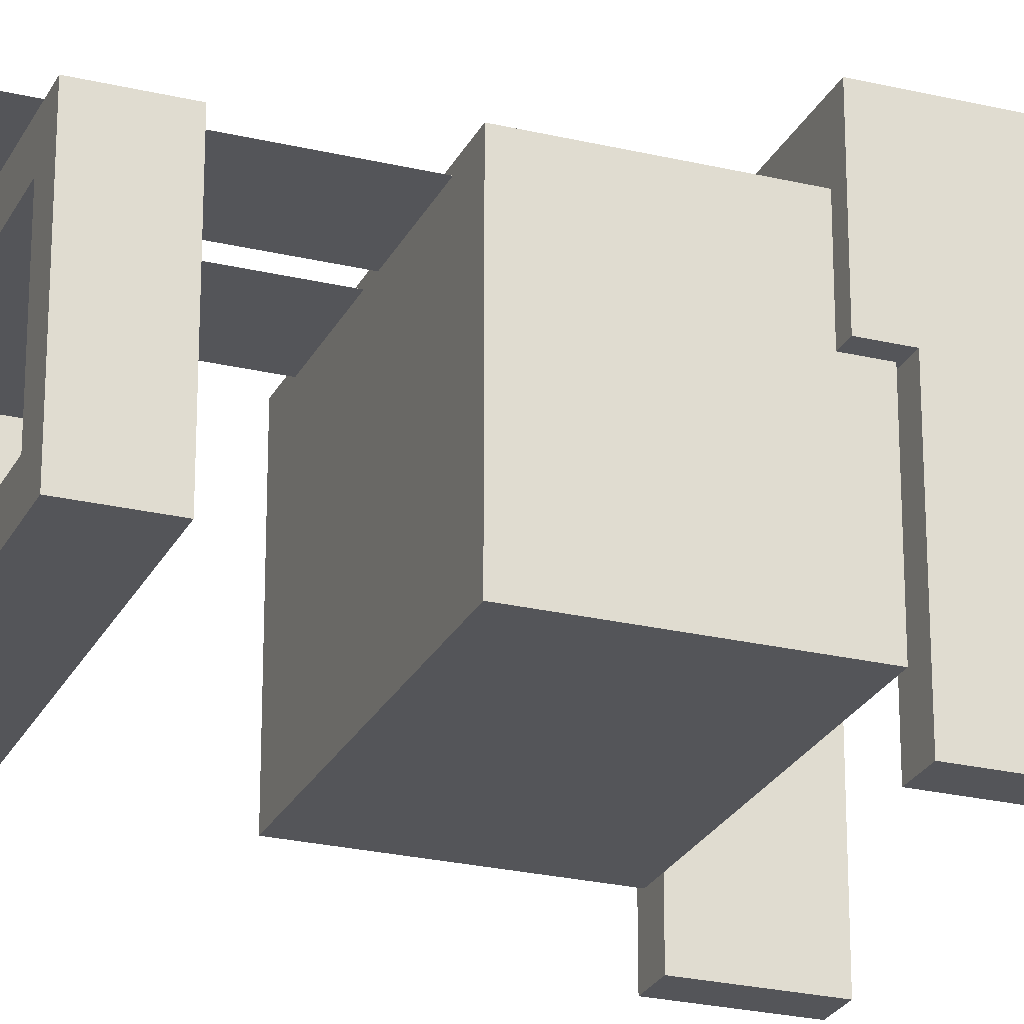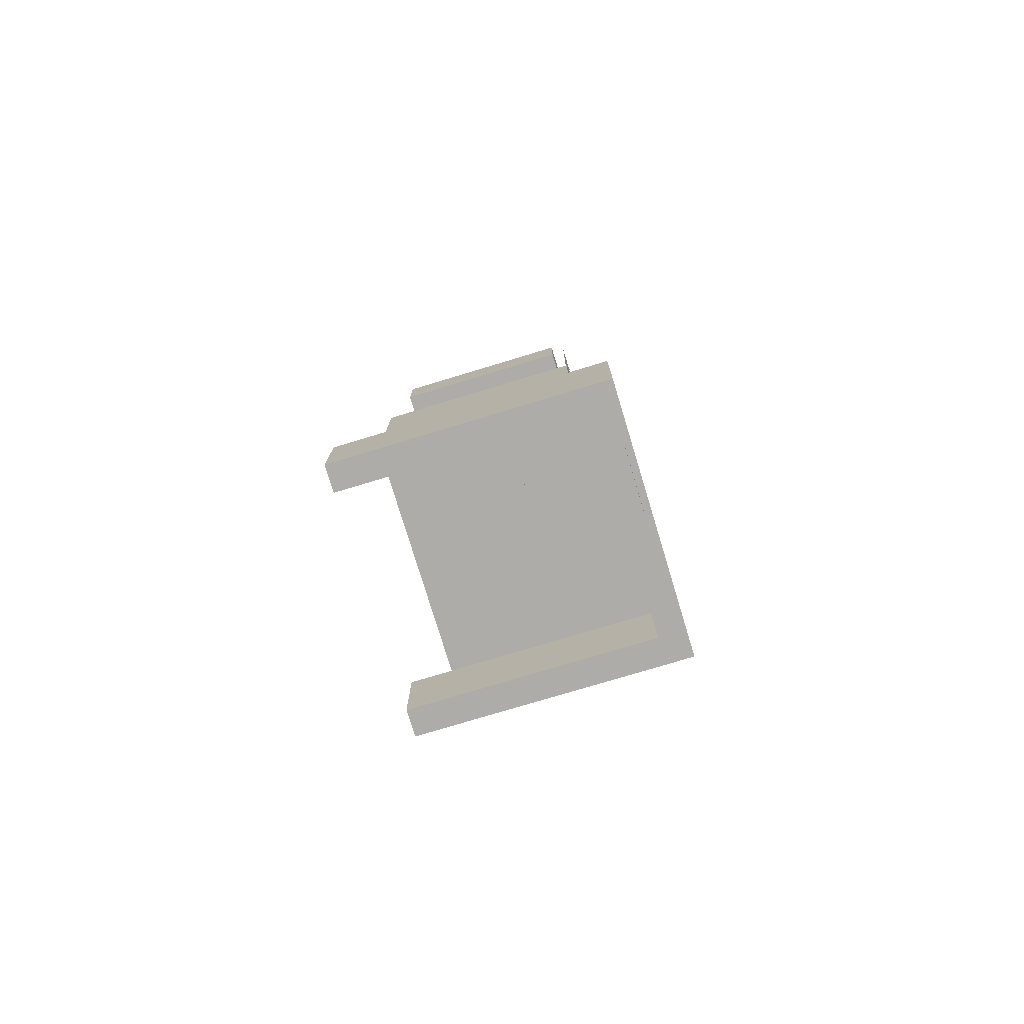
<metadata>
{"format":"obj","ext":"obj","renderer":"f3d","projection":"perspective","resolution":1024,"background":"white","views":[{"elev":-24.8,"azim":-112.4,"up":"+Z"},{"elev":-75.8,"azim":-73.1,"up":"+Y"}]}
</metadata>
<code>
o 90a821b5-1634-d709-6f8f-ecc65957398b_Mesh_17
v -0.3167 -0.2301 0.308
v -0.3131 -0.04532 0.308
v -0.3167 -0.2301 -0.308
v -0.3131 -0.04532 0.308
v -0.3131 -0.04532 -0.308
v -0.3167 -0.2301 -0.308
v -0.2551 -0.2313 -0.308
v -0.2516 -0.0465 -0.308
v -0.2551 -0.2313 0.308
v -0.2516 -0.0465 -0.308
v -0.2516 -0.0465 0.308
v -0.2551 -0.2313 0.308
v -0.2551 -0.2313 -0.308
v -0.2551 -0.2313 0.308
v -0.3167 -0.2301 -0.308
v -0.2551 -0.2313 0.308
v -0.3167 -0.2301 0.308
v -0.3167 -0.2301 -0.308
v -0.2516 -0.0465 0.308
v -0.2516 -0.0465 -0.308
v -0.3131 -0.04532 0.308
v -0.2516 -0.0465 -0.308
v -0.3131 -0.04532 -0.308
v -0.3131 -0.04532 0.308
v -0.2551 -0.2313 0.308
v -0.2516 -0.0465 0.308
v -0.3167 -0.2301 0.308
v -0.2516 -0.0465 0.308
v -0.3131 -0.04532 0.308
v -0.3167 -0.2301 0.308
v -0.3167 -0.2301 -0.308
v -0.3131 -0.04532 -0.308
v -0.2551 -0.2313 -0.308
v -0.3131 -0.04532 -0.308
v -0.2516 -0.0465 -0.308
v -0.2551 -0.2313 -0.308
g 90a821b5-1634-d709-6f8f-ecc65957398b_Mesh_17_protocol2.png
f 1 2 3
f 4 5 6
f 7 8 9
f 10 11 12
f 13 14 15
f 16 17 18
f 19 20 21
f 22 23 24
f 25 26 27
f 28 29 30
f 31 32 33
f 34 35 36
o 20e6457f-3822-7002-b0d3-531137a81240_Mesh_18
v 0.2376 -0.2407 0.308
v 0.2412 -0.05595 0.308
v 0.2376 -0.2407 -0.308
v 0.2412 -0.05595 0.308
v 0.2412 -0.05595 -0.308
v 0.2376 -0.2407 -0.308
v 0.2992 -0.2419 -0.308
v 0.3028 -0.05713 -0.308
v 0.2992 -0.2419 0.308
v 0.3028 -0.05713 -0.308
v 0.3028 -0.05713 0.308
v 0.2992 -0.2419 0.308
v 0.2992 -0.2419 -0.308
v 0.2992 -0.2419 0.308
v 0.2376 -0.2407 -0.308
v 0.2992 -0.2419 0.308
v 0.2376 -0.2407 0.308
v 0.2376 -0.2407 -0.308
v 0.3028 -0.05713 0.308
v 0.3028 -0.05713 -0.308
v 0.2412 -0.05595 0.308
v 0.3028 -0.05713 -0.308
v 0.2412 -0.05595 -0.308
v 0.2412 -0.05595 0.308
v 0.2992 -0.2419 0.308
v 0.3028 -0.05713 0.308
v 0.2376 -0.2407 0.308
v 0.3028 -0.05713 0.308
v 0.2412 -0.05595 0.308
v 0.2376 -0.2407 0.308
v 0.2376 -0.2407 -0.308
v 0.2412 -0.05595 -0.308
v 0.2992 -0.2419 -0.308
v 0.2412 -0.05595 -0.308
v 0.3028 -0.05713 -0.308
v 0.2992 -0.2419 -0.308
g 20e6457f-3822-7002-b0d3-531137a81240_Mesh_18_protocol2.png
f 37 38 39
f 40 41 42
f 43 44 45
f 46 47 48
f 49 50 51
f 52 53 54
f 55 56 57
f 58 59 60
f 61 62 63
f 64 65 66
f 67 68 69
f 70 71 72
o d5f37233-dc0b-9ea3-b92b-89ddc8fc295b_Mesh_19
v -0.2551 -0.2313 0.308
v -0.2516 -0.0465 0.308
v -0.2551 -0.2313 0.2464
v -0.2516 -0.0465 0.308
v -0.2516 -0.0465 0.2464
v -0.2551 -0.2313 0.2464
v 0.2376 -0.2407 0.2464
v 0.2412 -0.05595 0.2464
v 0.2376 -0.2407 0.308
v 0.2412 -0.05595 0.2464
v 0.2412 -0.05595 0.308
v 0.2376 -0.2407 0.308
v 0.2376 -0.2407 0.2464
v 0.2376 -0.2407 0.308
v -0.2551 -0.2313 0.2464
v 0.2376 -0.2407 0.308
v -0.2551 -0.2313 0.308
v -0.2551 -0.2313 0.2464
v 0.2412 -0.05595 0.308
v 0.2412 -0.05595 0.2464
v -0.2516 -0.0465 0.308
v 0.2412 -0.05595 0.2464
v -0.2516 -0.0465 0.2464
v -0.2516 -0.0465 0.308
v 0.2376 -0.2407 0.308
v 0.2412 -0.05595 0.308
v -0.2551 -0.2313 0.308
v 0.2412 -0.05595 0.308
v -0.2516 -0.0465 0.308
v -0.2551 -0.2313 0.308
v -0.2551 -0.2313 0.2464
v -0.2516 -0.0465 0.2464
v 0.2376 -0.2407 0.2464
v -0.2516 -0.0465 0.2464
v 0.2412 -0.05595 0.2464
v 0.2376 -0.2407 0.2464
g d5f37233-dc0b-9ea3-b92b-89ddc8fc295b_Mesh_19_protocol2.png
f 73 74 75
f 76 77 78
f 79 80 81
f 82 83 84
f 85 86 87
f 88 89 90
f 91 92 93
f 94 95 96
f 97 98 99
f 100 101 102
f 103 104 105
f 106 107 108
o 8c356034-6a95-9b48-c20a-309517f3468b_Mesh_20
v -0.3131 -0.04532 0.308
v -0.312 0.01627 0.308
v -0.3131 -0.04532 0.0616
v -0.312 0.01627 0.308
v -0.312 0.01627 0.0616
v -0.3131 -0.04532 0.0616
v 0.3028 -0.05713 0.0616
v 0.3039 0.004466 0.0616
v 0.3028 -0.05713 0.308
v 0.3039 0.004466 0.0616
v 0.3039 0.004466 0.308
v 0.3028 -0.05713 0.308
v 0.3028 -0.05713 0.0616
v 0.3028 -0.05713 0.308
v -0.3131 -0.04532 0.0616
v 0.3028 -0.05713 0.308
v -0.3131 -0.04532 0.308
v -0.3131 -0.04532 0.0616
v 0.3039 0.004466 0.308
v 0.3039 0.004466 0.0616
v -0.312 0.01627 0.308
v 0.3039 0.004466 0.0616
v -0.312 0.01627 0.0616
v -0.312 0.01627 0.308
v 0.3028 -0.05713 0.308
v 0.3039 0.004466 0.308
v -0.3131 -0.04532 0.308
v 0.3039 0.004466 0.308
v -0.312 0.01627 0.308
v -0.3131 -0.04532 0.308
v -0.3131 -0.04532 0.0616
v -0.312 0.01627 0.0616
v 0.3028 -0.05713 0.0616
v -0.312 0.01627 0.0616
v 0.3039 0.004466 0.0616
v 0.3028 -0.05713 0.0616
g 8c356034-6a95-9b48-c20a-309517f3468b_Mesh_20_protocol2.png
f 109 110 111
f 112 113 114
f 115 116 117
f 118 119 120
f 121 122 123
f 124 125 126
f 127 128 129
f 130 131 132
f 133 134 135
f 136 137 138
f 139 140 141
f 142 143 144
o 42a41bb3-adc4-531c-5bbf-78d5b09174d2_Mesh_21
v -0.2041 -0.7868 0.2927
v -0.1935 -0.2325 0.2927
v -0.2041 -0.7868 0.2926
v -0.1935 -0.2325 0.2927
v -0.1935 -0.2325 0.2926
v -0.2041 -0.7868 0.2926
v -0.1425 -0.788 0.2926
v -0.1319 -0.2336 0.2926
v -0.1425 -0.788 0.2927
v -0.1319 -0.2336 0.2926
v -0.1319 -0.2336 0.2927
v -0.1425 -0.788 0.2927
v -0.1425 -0.788 0.2926
v -0.1425 -0.788 0.2927
v -0.2041 -0.7868 0.2926
v -0.1425 -0.788 0.2927
v -0.2041 -0.7868 0.2927
v -0.2041 -0.7868 0.2926
v -0.1319 -0.2336 0.2927
v -0.1319 -0.2336 0.2926
v -0.1935 -0.2325 0.2927
v -0.1319 -0.2336 0.2926
v -0.1935 -0.2325 0.2926
v -0.1935 -0.2325 0.2927
v -0.1425 -0.788 0.2927
v -0.1319 -0.2336 0.2927
v -0.2041 -0.7868 0.2927
v -0.1319 -0.2336 0.2927
v -0.1935 -0.2325 0.2927
v -0.2041 -0.7868 0.2927
v -0.2041 -0.7868 0.2926
v -0.1935 -0.2325 0.2926
v -0.1425 -0.788 0.2926
v -0.1935 -0.2325 0.2926
v -0.1319 -0.2336 0.2926
v -0.1425 -0.788 0.2926
g 42a41bb3-adc4-531c-5bbf-78d5b09174d2_Mesh_21_protocol2.png
f 145 146 147
f 148 149 150
f 151 152 153
f 154 155 156
f 157 158 159
f 160 161 162
f 163 164 165
f 166 167 168
f 169 170 171
f 172 173 174
f 175 176 177
f 178 179 180
o 23960987-82c9-6d87-62de-2a6f617a17ea_Mesh_22
v -0.2822 -0.03975 0.2156
v -0.2752 0.3298 0.2156
v -0.2822 -0.03975 -0.2156
v -0.2752 0.3298 0.2156
v -0.2752 0.3298 -0.2156
v -0.2822 -0.03975 -0.2156
v 0.2721 -0.05038 -0.2156
v 0.2792 0.3192 -0.2156
v 0.2721 -0.05038 0.2156
v 0.2792 0.3192 -0.2156
v 0.2792 0.3192 0.2156
v 0.2721 -0.05038 0.2156
v 0.2721 -0.05038 -0.2156
v 0.2721 -0.05038 0.2156
v -0.2822 -0.03975 -0.2156
v 0.2721 -0.05038 0.2156
v -0.2822 -0.03975 0.2156
v -0.2822 -0.03975 -0.2156
v 0.2792 0.3192 0.2156
v 0.2792 0.3192 -0.2156
v -0.2752 0.3298 0.2156
v 0.2792 0.3192 -0.2156
v -0.2752 0.3298 -0.2156
v -0.2752 0.3298 0.2156
v 0.2721 -0.05038 0.2156
v 0.2792 0.3192 0.2156
v -0.2822 -0.03975 0.2156
v 0.2792 0.3192 0.2156
v -0.2752 0.3298 0.2156
v -0.2822 -0.03975 0.2156
v -0.2822 -0.03975 -0.2156
v -0.2752 0.3298 -0.2156
v 0.2721 -0.05038 -0.2156
v -0.2752 0.3298 -0.2156
v 0.2792 0.3192 -0.2156
v 0.2721 -0.05038 -0.2156
g 23960987-82c9-6d87-62de-2a6f617a17ea_Mesh_22_protocol2.png
f 181 182 183
f 184 185 186
f 187 188 189
f 190 191 192
f 193 194 195
f 196 197 198
f 199 200 201
f 202 203 204
f 205 206 207
f 208 209 210
f 211 212 213
f 214 215 216
o bb41218a-9e22-c78b-b999-9e971297a390_Mesh_23
v -0.2822 -0.03975 0.2156
v -0.2752 0.3298 0.2156
v -0.2822 -0.03975 -0.2156
v -0.2752 0.3298 0.2156
v -0.2752 0.3298 -0.2156
v -0.2822 -0.03975 -0.2156
v 0.2721 -0.05038 -0.2156
v 0.2792 0.3192 -0.2156
v 0.2721 -0.05038 0.2156
v 0.2792 0.3192 -0.2156
v 0.2792 0.3192 0.2156
v 0.2721 -0.05038 0.2156
v 0.2721 -0.05038 -0.2156
v 0.2721 -0.05038 0.2156
v -0.2822 -0.03975 -0.2156
v 0.2721 -0.05038 0.2156
v -0.2822 -0.03975 0.2156
v -0.2822 -0.03975 -0.2156
v 0.2792 0.3192 0.2156
v 0.2792 0.3192 -0.2156
v -0.2752 0.3298 0.2156
v 0.2792 0.3192 -0.2156
v -0.2752 0.3298 -0.2156
v -0.2752 0.3298 0.2156
v 0.2721 -0.05038 0.2156
v 0.2792 0.3192 0.2156
v -0.2822 -0.03975 0.2156
v 0.2792 0.3192 0.2156
v -0.2752 0.3298 0.2156
v -0.2822 -0.03975 0.2156
v -0.2822 -0.03975 -0.2156
v -0.2752 0.3298 -0.2156
v 0.2721 -0.05038 -0.2156
v -0.2752 0.3298 -0.2156
v 0.2792 0.3192 -0.2156
v 0.2721 -0.05038 -0.2156
g bb41218a-9e22-c78b-b999-9e971297a390_Mesh_23_protocol2.png
f 217 218 219
f 220 221 222
f 223 224 225
f 226 227 228
f 229 230 231
f 232 233 234
f 235 236 237
f 238 239 240
f 241 242 243
f 244 245 246
f 247 248 249
f 250 251 252
o 42411639-1913-5e2b-8c96-aef75df4e778_Mesh_24
v 0.02025 0.3118 0.2034
v 0.0356 1.113 0.2034
v 0.02025 0.3118 0.2033
v 0.0356 1.113 0.2034
v 0.0356 1.113 0.2033
v 0.02025 0.3118 0.2033
v 0.205 0.3083 0.2033
v 0.2204 1.109 0.2033
v 0.205 0.3083 0.2034
v 0.2204 1.109 0.2033
v 0.2204 1.109 0.2034
v 0.205 0.3083 0.2034
v 0.205 0.3083 0.2033
v 0.205 0.3083 0.2034
v 0.02025 0.3118 0.2033
v 0.205 0.3083 0.2034
v 0.02025 0.3118 0.2034
v 0.02025 0.3118 0.2033
v 0.2204 1.109 0.2034
v 0.2204 1.109 0.2033
v 0.0356 1.113 0.2034
v 0.2204 1.109 0.2033
v 0.0356 1.113 0.2033
v 0.0356 1.113 0.2034
v 0.205 0.3083 0.2034
v 0.2204 1.109 0.2034
v 0.02025 0.3118 0.2034
v 0.2204 1.109 0.2034
v 0.0356 1.113 0.2034
v 0.02025 0.3118 0.2034
v 0.02025 0.3118 0.2033
v 0.0356 1.113 0.2033
v 0.205 0.3083 0.2033
v 0.0356 1.113 0.2033
v 0.2204 1.109 0.2033
v 0.205 0.3083 0.2033
g 42411639-1913-5e2b-8c96-aef75df4e778_Mesh_24_protocol2.png
f 253 254 255
f 256 257 258
f 259 260 261
f 262 263 264
f 265 266 267
f 268 269 270
f 271 272 273
f 274 275 276
f 277 278 279
f 280 281 282
f 283 284 285
f 286 287 288
o fb4bd8df-65c3-2a1c-e599-95c62baeab5f_Mesh_25
v -0.2015 0.3161 0.2034
v -0.1861 1.117 0.2034
v -0.2015 0.3161 0.2033
v -0.1861 1.117 0.2034
v -0.1861 1.117 0.2033
v -0.2015 0.3161 0.2033
v -0.0167 0.3125 0.2033
v -0.001359 1.113 0.2033
v -0.0167 0.3125 0.2034
v -0.001359 1.113 0.2033
v -0.001359 1.113 0.2034
v -0.0167 0.3125 0.2034
v -0.0167 0.3125 0.2033
v -0.0167 0.3125 0.2034
v -0.2015 0.3161 0.2033
v -0.0167 0.3125 0.2034
v -0.2015 0.3161 0.2034
v -0.2015 0.3161 0.2033
v -0.001359 1.113 0.2034
v -0.001359 1.113 0.2033
v -0.1861 1.117 0.2034
v -0.001359 1.113 0.2033
v -0.1861 1.117 0.2033
v -0.1861 1.117 0.2034
v -0.0167 0.3125 0.2034
v -0.001359 1.113 0.2034
v -0.2015 0.3161 0.2034
v -0.001359 1.113 0.2034
v -0.1861 1.117 0.2034
v -0.2015 0.3161 0.2034
v -0.2015 0.3161 0.2033
v -0.1861 1.117 0.2033
v -0.0167 0.3125 0.2033
v -0.1861 1.117 0.2033
v -0.001359 1.113 0.2033
v -0.0167 0.3125 0.2033
g fb4bd8df-65c3-2a1c-e599-95c62baeab5f_Mesh_25_protocol2.png
f 289 290 291
f 292 293 294
f 295 296 297
f 298 299 300
f 301 302 303
f 304 305 306
f 307 308 309
f 310 311 312
f 313 314 315
f 316 317 318
f 319 320 321
f 322 323 324
o ad416774-1942-eb4f-8156-eca0040cbe0e_Mesh_26
v -0.1245 1.116 0.2034
v -0.1234 1.177 0.2034
v -0.1245 1.116 0.2033
v -0.1234 1.177 0.2034
v -0.1234 1.177 0.2033
v -0.1245 1.116 0.2033
v -0.001359 1.113 0.2033
v -0.000179 1.175 0.2033
v -0.001359 1.113 0.2034
v -0.000179 1.175 0.2033
v -0.000179 1.175 0.2034
v -0.001359 1.113 0.2034
v -0.001359 1.113 0.2033
v -0.001359 1.113 0.2034
v -0.1245 1.116 0.2033
v -0.001359 1.113 0.2034
v -0.1245 1.116 0.2034
v -0.1245 1.116 0.2033
v -0.000179 1.175 0.2034
v -0.000179 1.175 0.2033
v -0.1234 1.177 0.2034
v -0.000179 1.175 0.2033
v -0.1234 1.177 0.2033
v -0.1234 1.177 0.2034
v -0.001359 1.113 0.2034
v -0.000179 1.175 0.2034
v -0.1245 1.116 0.2034
v -0.000179 1.175 0.2034
v -0.1234 1.177 0.2034
v -0.1245 1.116 0.2034
v -0.1245 1.116 0.2033
v -0.1234 1.177 0.2033
v -0.001359 1.113 0.2033
v -0.1234 1.177 0.2033
v -0.000179 1.175 0.2033
v -0.001359 1.113 0.2033
g ad416774-1942-eb4f-8156-eca0040cbe0e_Mesh_26_protocol2.png
f 325 326 327
f 328 329 330
f 331 332 333
f 334 335 336
f 337 338 339
f 340 341 342
f 343 344 345
f 346 347 348
f 349 350 351
f 352 353 354
f 355 356 357
f 358 359 360
o 089795f6-bdda-d0c2-761f-d0a37df3adf5_Mesh_27
v 0.0356 1.113 0.2034
v 0.03678 1.174 0.2034
v 0.0356 1.113 0.2033
v 0.03678 1.174 0.2034
v 0.03678 1.174 0.2033
v 0.0356 1.113 0.2033
v 0.1588 1.11 0.2033
v 0.16 1.172 0.2033
v 0.1588 1.11 0.2034
v 0.16 1.172 0.2033
v 0.16 1.172 0.2034
v 0.1588 1.11 0.2034
v 0.1588 1.11 0.2033
v 0.1588 1.11 0.2034
v 0.0356 1.113 0.2033
v 0.1588 1.11 0.2034
v 0.0356 1.113 0.2034
v 0.0356 1.113 0.2033
v 0.16 1.172 0.2034
v 0.16 1.172 0.2033
v 0.03678 1.174 0.2034
v 0.16 1.172 0.2033
v 0.03678 1.174 0.2033
v 0.03678 1.174 0.2034
v 0.1588 1.11 0.2034
v 0.16 1.172 0.2034
v 0.0356 1.113 0.2034
v 0.16 1.172 0.2034
v 0.03678 1.174 0.2034
v 0.0356 1.113 0.2034
v 0.0356 1.113 0.2033
v 0.03678 1.174 0.2033
v 0.1588 1.11 0.2033
v 0.03678 1.174 0.2033
v 0.16 1.172 0.2033
v 0.1588 1.11 0.2033
g 089795f6-bdda-d0c2-761f-d0a37df3adf5_Mesh_27_protocol2.png
f 361 362 363
f 364 365 366
f 367 368 369
f 370 371 372
f 373 374 375
f 376 377 378
f 379 380 381
f 382 383 384
f 385 386 387
f 388 389 390
f 391 392 393
f 394 395 396
o 6f9b4e90-2c86-9fee-b7e5-e2fbafbf29b4_Mesh_28
v -0.2705 0.57 -0.1232
v -0.2682 0.6932 -0.1232
v -0.2705 0.57 -0.1848
v -0.2682 0.6932 -0.1232
v -0.2682 0.6932 -0.1848
v -0.2705 0.57 -0.1848
v 0.2838 0.5594 -0.1848
v 0.2861 0.6826 -0.1848
v 0.2838 0.5594 -0.1232
v 0.2861 0.6826 -0.1848
v 0.2861 0.6826 -0.1232
v 0.2838 0.5594 -0.1232
v 0.2838 0.5594 -0.1848
v 0.2838 0.5594 -0.1232
v -0.2705 0.57 -0.1848
v 0.2838 0.5594 -0.1232
v -0.2705 0.57 -0.1232
v -0.2705 0.57 -0.1848
v 0.2861 0.6826 -0.1232
v 0.2861 0.6826 -0.1848
v -0.2682 0.6932 -0.1232
v 0.2861 0.6826 -0.1848
v -0.2682 0.6932 -0.1848
v -0.2682 0.6932 -0.1232
v 0.2838 0.5594 -0.1232
v 0.2861 0.6826 -0.1232
v -0.2705 0.57 -0.1232
v 0.2861 0.6826 -0.1232
v -0.2682 0.6932 -0.1232
v -0.2705 0.57 -0.1232
v -0.2705 0.57 -0.1848
v -0.2682 0.6932 -0.1848
v 0.2838 0.5594 -0.1848
v -0.2682 0.6932 -0.1848
v 0.2861 0.6826 -0.1848
v 0.2838 0.5594 -0.1848
g 6f9b4e90-2c86-9fee-b7e5-e2fbafbf29b4_Mesh_28_protocol2.png
f 397 398 399
f 400 401 402
f 403 404 405
f 406 407 408
f 409 410 411
f 412 413 414
f 415 416 417
f 418 419 420
f 421 422 423
f 424 425 426
f 427 428 429
f 430 431 432
o f257b52c-2a38-2142-2fea-f0878b3c9fe2_Mesh_29
v 0.2222 0.5606 0.1848
v 0.2245 0.6837 0.1848
v 0.2222 0.5606 -0.1232
v 0.2245 0.6837 0.1848
v 0.2245 0.6837 -0.1232
v 0.2222 0.5606 -0.1232
v 0.2838 0.5594 -0.1232
v 0.2861 0.6826 -0.1232
v 0.2838 0.5594 0.1848
v 0.2861 0.6826 -0.1232
v 0.2861 0.6826 0.1848
v 0.2838 0.5594 0.1848
v 0.2838 0.5594 -0.1232
v 0.2838 0.5594 0.1848
v 0.2222 0.5606 -0.1232
v 0.2838 0.5594 0.1848
v 0.2222 0.5606 0.1848
v 0.2222 0.5606 -0.1232
v 0.2861 0.6826 0.1848
v 0.2861 0.6826 -0.1232
v 0.2245 0.6837 0.1848
v 0.2861 0.6826 -0.1232
v 0.2245 0.6837 -0.1232
v 0.2245 0.6837 0.1848
v 0.2838 0.5594 0.1848
v 0.2861 0.6826 0.1848
v 0.2222 0.5606 0.1848
v 0.2861 0.6826 0.1848
v 0.2245 0.6837 0.1848
v 0.2222 0.5606 0.1848
v 0.2222 0.5606 -0.1232
v 0.2245 0.6837 -0.1232
v 0.2838 0.5594 -0.1232
v 0.2245 0.6837 -0.1232
v 0.2861 0.6826 -0.1232
v 0.2838 0.5594 -0.1232
g f257b52c-2a38-2142-2fea-f0878b3c9fe2_Mesh_29_protocol2.png
f 433 434 435
f 436 437 438
f 439 440 441
f 442 443 444
f 445 446 447
f 448 449 450
f 451 452 453
f 454 455 456
f 457 458 459
f 460 461 462
f 463 464 465
f 466 467 468
o 5779e47d-df8d-6df1-b772-2a2e47ab4ad4_Mesh_30
v -0.2705 0.57 0.1848
v -0.2682 0.6932 0.1848
v -0.2705 0.57 -0.1232
v -0.2682 0.6932 0.1848
v -0.2682 0.6932 -0.1232
v -0.2705 0.57 -0.1232
v -0.209 0.5688 -0.1232
v -0.2066 0.692 -0.1232
v -0.209 0.5688 0.1848
v -0.2066 0.692 -0.1232
v -0.2066 0.692 0.1848
v -0.209 0.5688 0.1848
v -0.209 0.5688 -0.1232
v -0.209 0.5688 0.1848
v -0.2705 0.57 -0.1232
v -0.209 0.5688 0.1848
v -0.2705 0.57 0.1848
v -0.2705 0.57 -0.1232
v -0.2066 0.692 0.1848
v -0.2066 0.692 -0.1232
v -0.2682 0.6932 0.1848
v -0.2066 0.692 -0.1232
v -0.2682 0.6932 -0.1232
v -0.2682 0.6932 0.1848
v -0.209 0.5688 0.1848
v -0.2066 0.692 0.1848
v -0.2705 0.57 0.1848
v -0.2066 0.692 0.1848
v -0.2682 0.6932 0.1848
v -0.2705 0.57 0.1848
v -0.2705 0.57 -0.1232
v -0.2682 0.6932 -0.1232
v -0.209 0.5688 -0.1232
v -0.2682 0.6932 -0.1232
v -0.2066 0.692 -0.1232
v -0.209 0.5688 -0.1232
g 5779e47d-df8d-6df1-b772-2a2e47ab4ad4_Mesh_30_protocol2.png
f 469 470 471
f 472 473 474
f 475 476 477
f 478 479 480
f 481 482 483
f 484 485 486
f 487 488 489
f 490 491 492
f 493 494 495
f 496 497 498
f 499 500 501
f 502 503 504
o 58a19093-2372-cdfd-1184-69e6645a4c94_Mesh_31
v -0.209 0.5688 0.1848
v -0.2066 0.692 0.1848
v -0.209 0.5688 0.1232
v -0.2066 0.692 0.1848
v -0.2066 0.692 0.1232
v -0.209 0.5688 0.1232
v 0.2222 0.5606 0.1232
v 0.2245 0.6837 0.1232
v 0.2222 0.5606 0.1848
v 0.2245 0.6837 0.1232
v 0.2245 0.6837 0.1848
v 0.2222 0.5606 0.1848
v 0.2222 0.5606 0.1232
v 0.2222 0.5606 0.1848
v -0.209 0.5688 0.1232
v 0.2222 0.5606 0.1848
v -0.209 0.5688 0.1848
v -0.209 0.5688 0.1232
v 0.2245 0.6837 0.1848
v 0.2245 0.6837 0.1232
v -0.2066 0.692 0.1848
v 0.2245 0.6837 0.1232
v -0.2066 0.692 0.1232
v -0.2066 0.692 0.1848
v 0.2222 0.5606 0.1848
v 0.2245 0.6837 0.1848
v -0.209 0.5688 0.1848
v 0.2245 0.6837 0.1848
v -0.2066 0.692 0.1848
v -0.209 0.5688 0.1848
v -0.209 0.5688 0.1232
v -0.2066 0.692 0.1232
v 0.2222 0.5606 0.1232
v -0.2066 0.692 0.1232
v 0.2245 0.6837 0.1232
v 0.2222 0.5606 0.1232
g 58a19093-2372-cdfd-1184-69e6645a4c94_Mesh_31_protocol2.png
f 505 506 507
f 508 509 510
f 511 512 513
f 514 515 516
f 517 518 519
f 520 521 522
f 523 524 525
f 526 527 528
f 529 530 531
f 532 533 534
f 535 536 537
f 538 539 540

</code>
